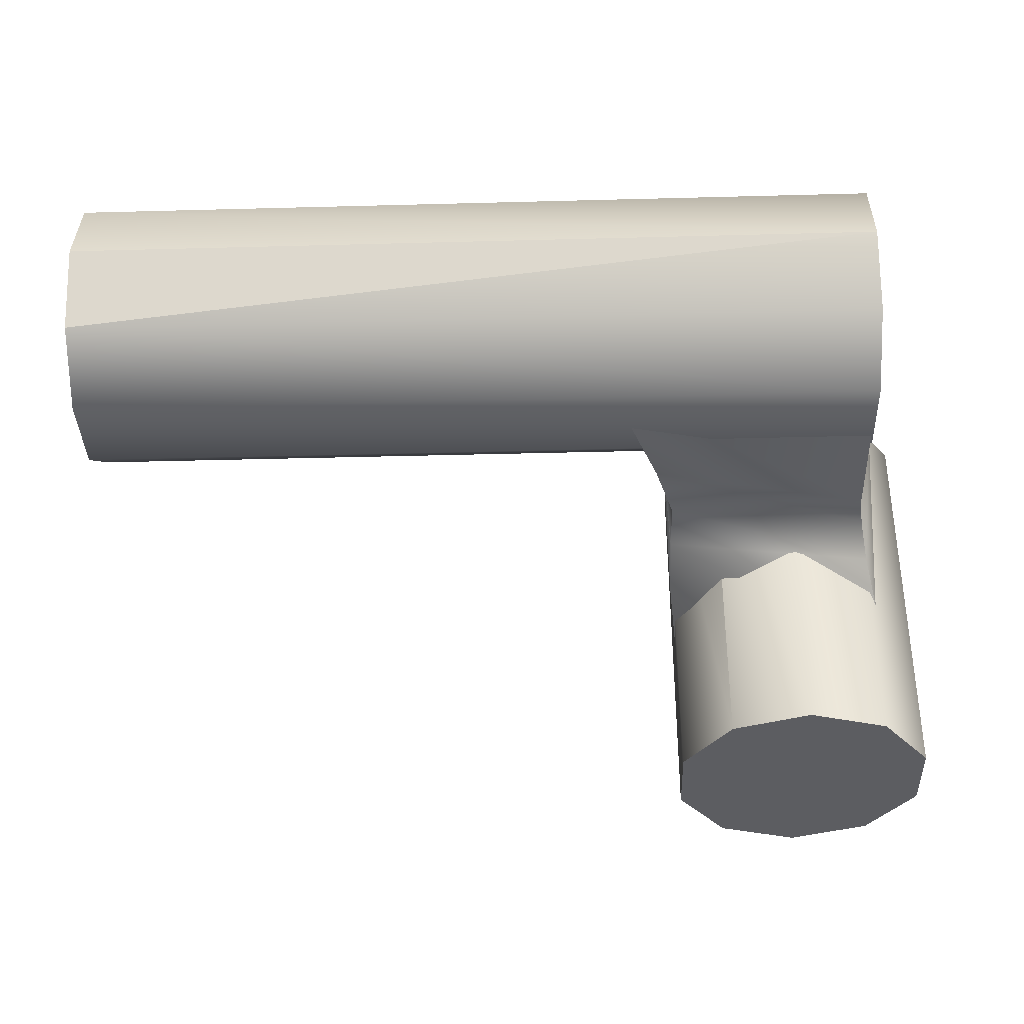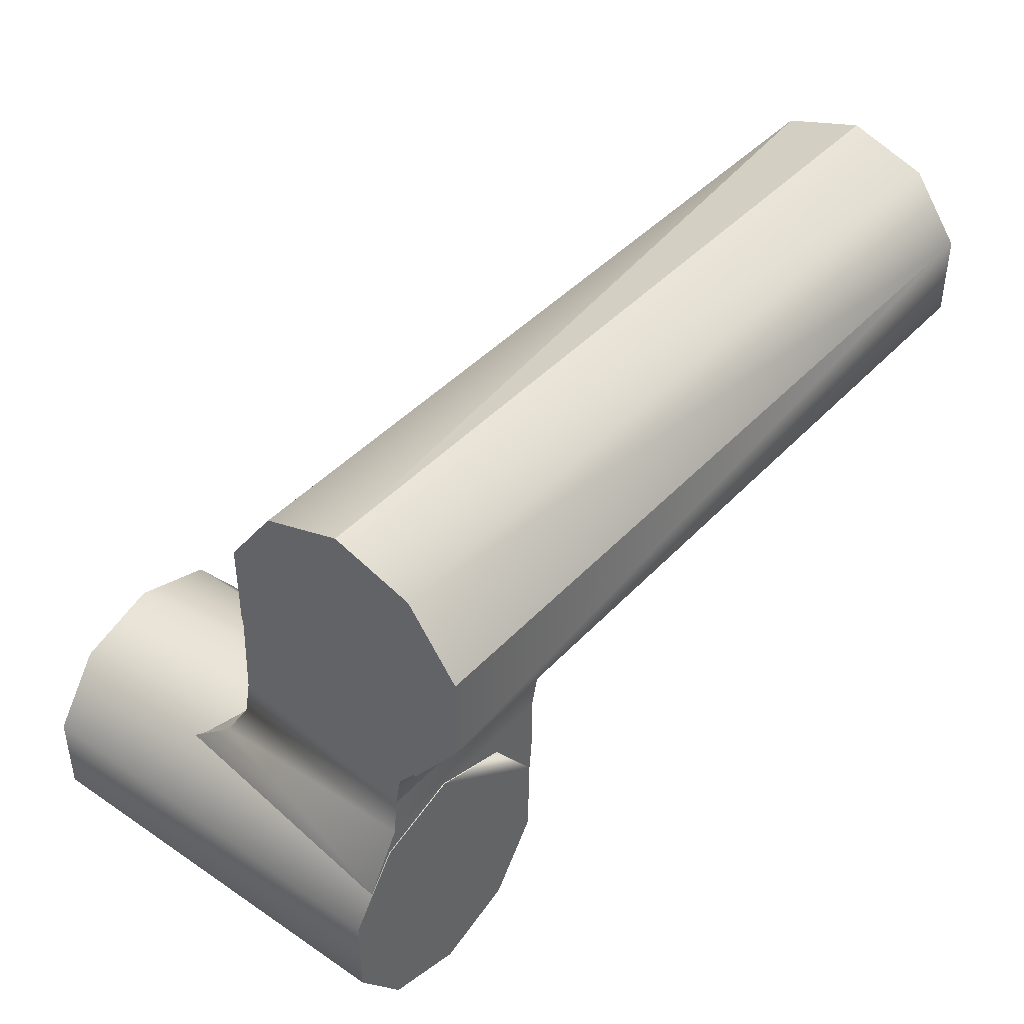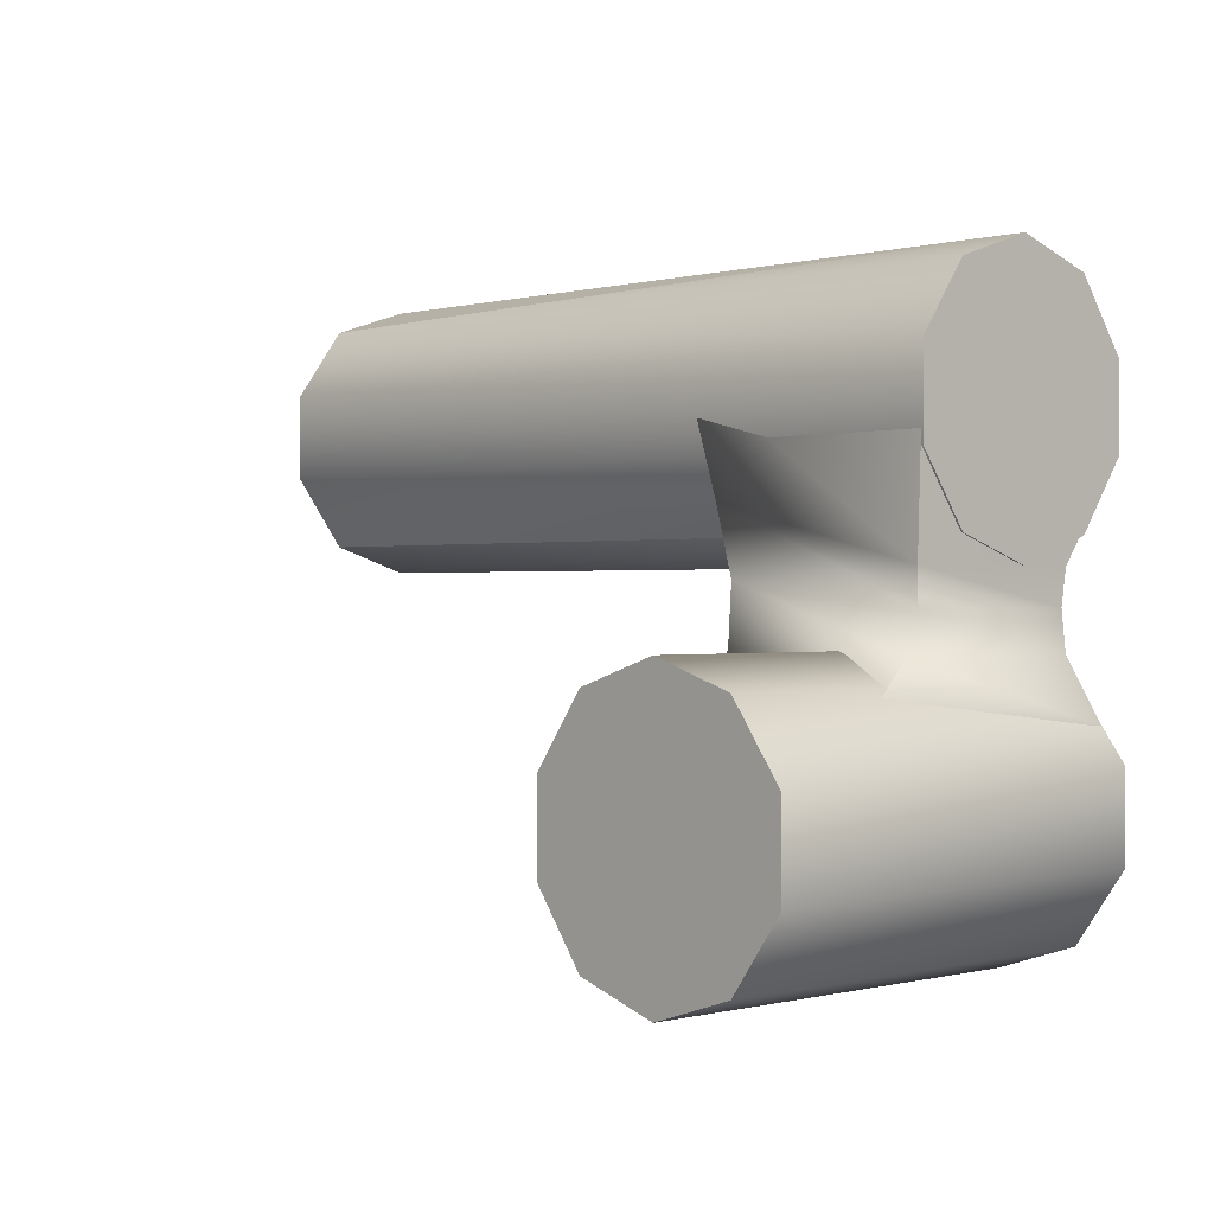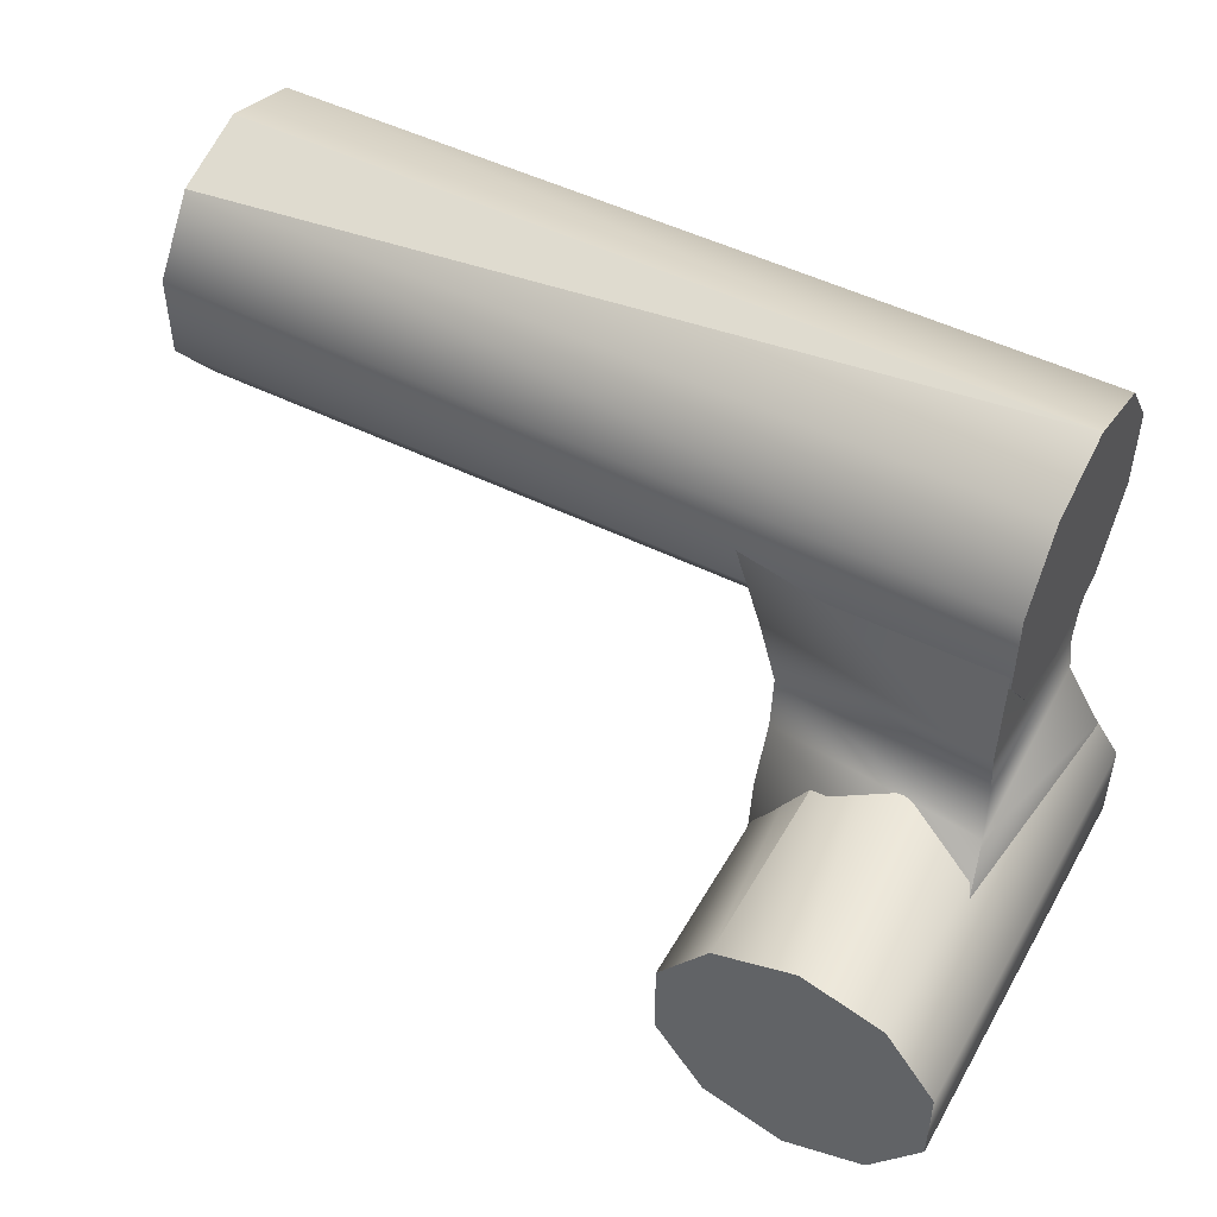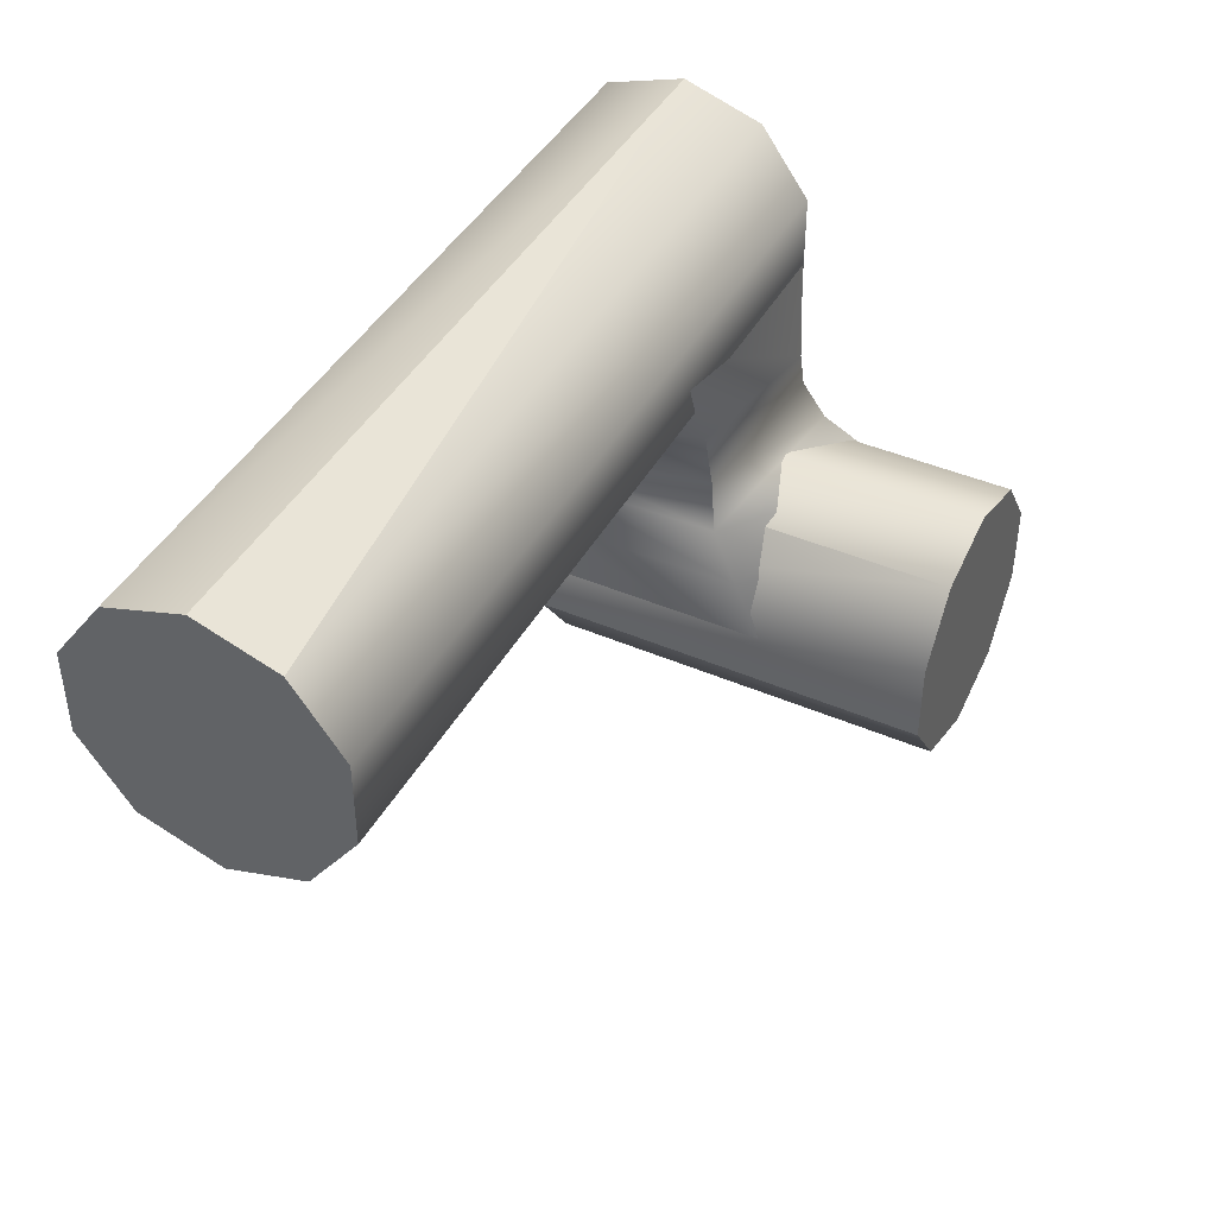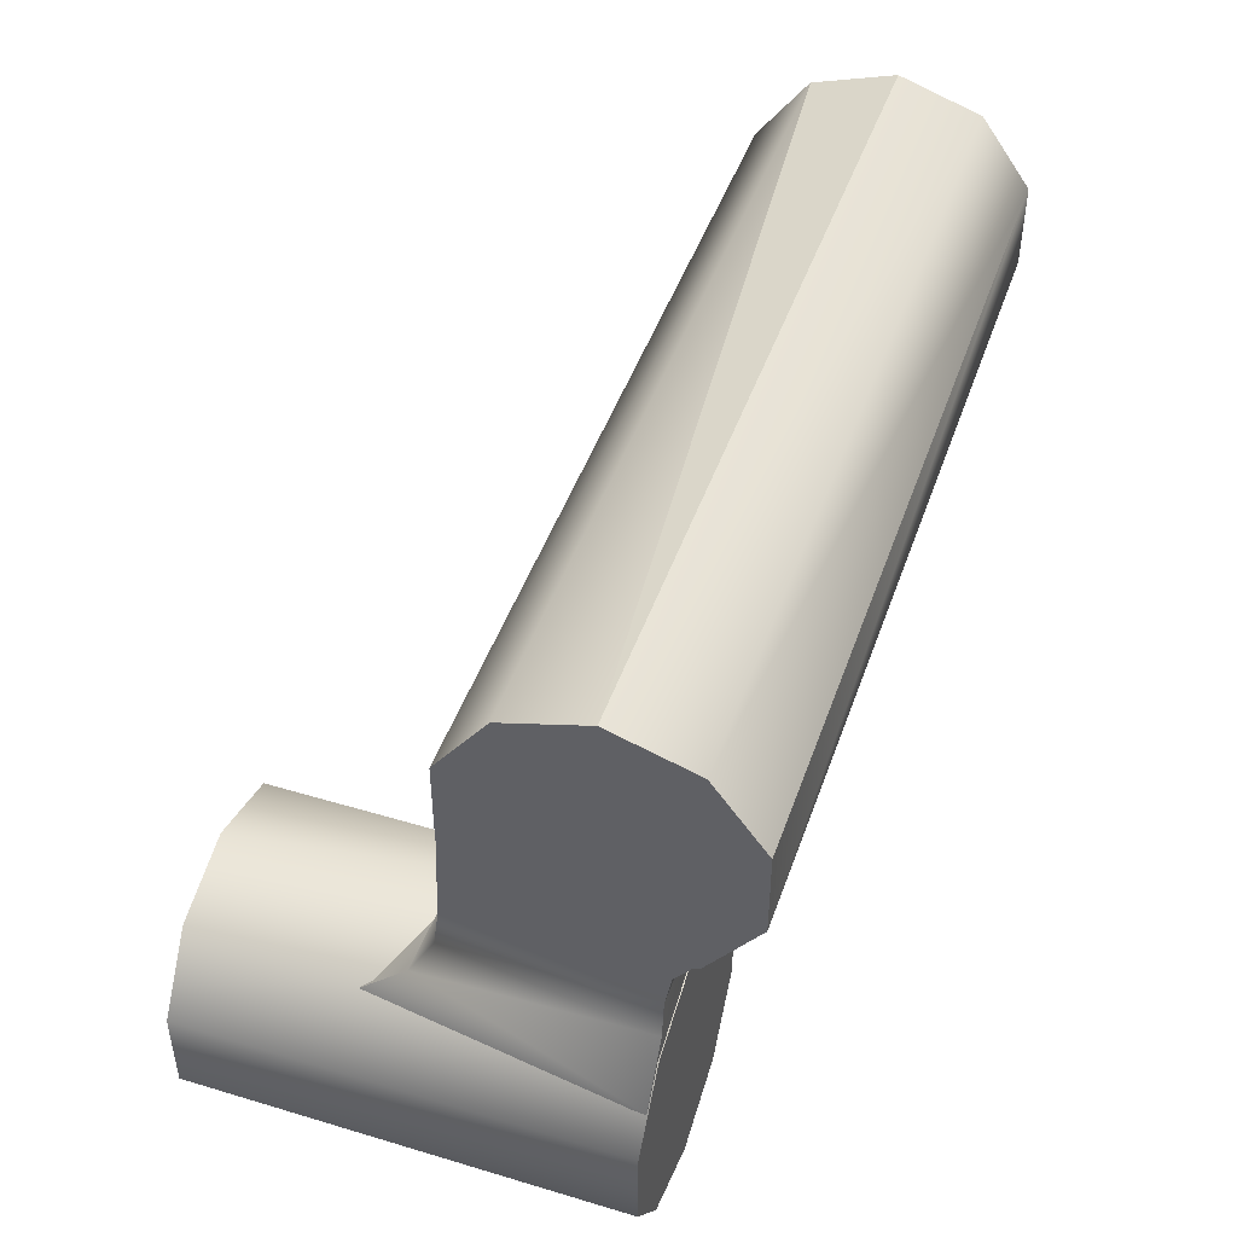
<metadata>
{"format":"obj","ext":"obj","renderer":"f3d","projection":"perspective","resolution":1024,"background":"white","views":[{"elev":-36.4,"azim":2.0,"up":"+Y"},{"elev":42.7,"azim":128.9,"up":"+Z"},{"elev":0.2,"azim":46.8,"up":"+Z"},{"elev":49.5,"azim":28.7,"up":"+Z"},{"elev":42.8,"azim":-62.9,"up":"+Z"},{"elev":46.4,"azim":108.9,"up":"+Z"}]}
</metadata>
<code>
v 0.06039 0.007462 -0.0307
v 0.05977 0.007462 -0.02506
v 0.06026 -0.02028 -0.02506
v 0.05977 -0.0198 -0.02001
v 0.06124 -0.02356 -0.0307
v 0.03005 -0.0198 -0.02162
v 0.03005 -0.02039 -0.0301
v 0.03005 -0.0198 -0.02162
v 0.02865 0.007462 -0.02506
v 0.03009 0.007462 -0.0307
v 0.05977 0.008335 -0.02001
v 0.02565 0.008335 -0.02015
v 0.05977 0.01393 -0.01264
v 0.02098 0.01191 -0.01517
v 0.05977 0.007462 -0.02506
v 0.02865 0.007462 -0.02506
v 0.03009 0.007462 -0.0307
v 0.06039 0.007462 -0.0307
v 0.05977 0.007462 -0.02506
v 0.06566 0.007462 -0.04954
v 0.03144 0.007462 -0.05418
v 0.06566 0.007462 -0.0392
v 0.03009 0.007462 -0.0392
v 0.05977 -0.01883 0.005205
v 0.05977 0.008335 -0.02001
v 0.05977 0.01393 -0.01264
v 0.06566 0.007462 -0.0392
v 0.06387 -0.03517 -0.0392
v 0.06566 0.007462 -0.04954
v 0.06387 -0.0407 -0.04954
v 0.02739 -0.0198 -0.01189
v 0.05977 -0.0198 -0.02001
v 0.02098 -0.01883 0.005205
v 0.05977 -0.01883 0.005205
v 0.03005 -0.02394 -0.0386
v 0.03139 -0.02947 -0.05358
v 0.06387 -0.0407 -0.04954
v 0.06387 -0.03517 -0.0392
v 0.03009 0.007462 -0.0392
v 0.03144 0.007462 -0.05418
v -0.05994 -0.0192 -0.006164
v -0.05994 -0.0192 0.006213
v -0.05994 -0.01192 -0.01618
v -0.05994 -0.01192 0.01623
v -0.05994 -0.01192 -0.01618
v -0.05994 -0.01192 0.01623
v -0.05994 -0.000149 -0.02
v -0.05994 -0.01192 0.01623
v -0.05994 -0.000149 0.02005
v -0.05994 0.01162 -0.01618
v -0.05994 -0.000149 0.02005
v -0.05994 0.01162 0.01623
v -0.05994 0.0189 -0.006164
v -0.05994 0.0189 0.006213
v 0.06005 0.01162 0.01623
v 0.06005 -0.000149 0.02005
v 0.06005 0.0189 0.006213
v 0.06005 -0.000149 0.02005
v 0.06005 -0.01192 0.01623
v 0.06005 0.0189 0.006213
v 0.06005 0.0189 0.006213
v 0.06005 -0.01192 0.01623
v 0.06005 0.0189 -0.006164
v 0.06005 -0.0192 0.006213
v 0.06005 0.01162 -0.01618
v 0.06005 -0.0192 -0.006164
v 0.06005 -0.000149 -0.02
v 0.06005 -0.01192 -0.01618
v 0.06005 -0.01192 0.01623
v 0.06005 -0.000149 0.02005
v -0.05994 -0.01192 0.01623
v 0.06005 -0.000149 0.02005
v -0.05994 -0.000149 0.02005
v -0.05994 -0.01192 0.01623
v 0.06005 -0.0192 0.006213
v -0.05994 -0.0192 0.006213
v 0.06005 -0.0192 -0.006164
v -0.05994 -0.0192 -0.006164
v 0.06005 -0.01192 -0.01618
v -0.05994 -0.01192 -0.01618
v 0.06005 -0.000149 -0.02
v -0.05994 -0.000149 -0.02
v -0.05994 -0.01192 -0.01618
v 0.06005 0.01162 -0.01618
v 0.06005 -0.000149 -0.02
v -0.05994 0.01162 -0.01618
v 0.06005 0.0189 -0.006164
v -0.05994 0.0189 -0.006164
v 0.06005 0.0189 0.006213
v 0.06005 0.0189 -0.006164
v -0.05994 0.0189 0.006213
v 0.06005 0.01162 0.01623
v -0.05994 0.01162 0.01623
v 0.06005 0.0189 0.006213
v 0.06005 -0.000149 0.02005
v -0.05994 -0.000149 0.02005
v 0.06005 -0.000149 0.02005
v 0.06902 -0.0527 -0.05631
v 0.06902 -0.0527 -0.04393
v 0.06174 -0.0527 -0.06632
v 0.06174 -0.0527 -0.03391
v 0.06174 -0.0527 -0.06632
v 0.04997 -0.0527 -0.07014
v 0.04997 -0.0527 -0.03009
v 0.0382 -0.0527 -0.06632
v 0.0382 -0.0527 -0.03391
v 0.03092 -0.0527 -0.05631
v 0.03092 -0.0527 -0.04393
v 0.0382 0.007608 -0.03391
v 0.04997 0.007608 -0.03009
v 0.03092 0.007608 -0.04393
v 0.06174 0.007608 -0.03391
v 0.03092 0.007608 -0.05631
v 0.06902 0.007608 -0.04393
v 0.0382 0.007608 -0.06632
v 0.06902 0.007608 -0.05631
v 0.04997 0.007608 -0.07014
v 0.06174 0.007608 -0.06632
v 0.06174 0.007608 -0.03391
v 0.04997 0.007608 -0.03009
v 0.06174 -0.0527 -0.03391
v 0.04997 -0.0527 -0.03009
v 0.06902 0.007608 -0.04393
v 0.06902 -0.0527 -0.04393
v 0.06902 0.007608 -0.05631
v 0.06902 -0.0527 -0.05631
v 0.06174 0.007608 -0.06632
v 0.06174 -0.0527 -0.06632
v 0.04997 0.007608 -0.07014
v 0.04997 -0.0527 -0.07014
v 0.0382 0.007608 -0.06632
v 0.0382 -0.0527 -0.06632
v 0.03092 0.007608 -0.05631
v 0.03092 -0.0527 -0.05631
v 0.03092 0.007608 -0.04393
v 0.03092 0.007608 -0.05631
v 0.03092 -0.0527 -0.04393
v 0.03092 -0.0527 -0.05631
v 0.0382 0.007608 -0.03391
v 0.0382 -0.0527 -0.03391
f 1 2 3
f 2 4 3
f 3 5 1
f 5 3 6
f 6 7 5
f 7 8 9
f 9 10 7
f 11 12 13
f 12 14 13
f 15 16 11
f 16 12 11
f 17 16 18
f 16 19 18
f 20 21 22
f 21 23 22
f 22 23 18
f 23 17 18
f 24 4 25
f 4 2 25
f 26 24 25
f 27 28 29
f 28 30 29
f 5 28 27
f 27 1 5
f 31 32 33
f 32 34 33
f 3 32 31
f 31 6 3
f 35 36 37
f 37 38 35
f 7 35 38
f 38 5 7
f 31 33 14
f 14 12 31
f 8 31 12
f 12 9 8
f 35 39 36
f 39 40 36
f 7 10 35
f 10 39 35
f 41 42 43
f 42 44 43
f 45 46 47
f 48 49 47
f 47 49 50
f 51 52 50
f 50 52 53
f 52 54 53
f 55 56 57
f 58 59 60
f 61 62 63
f 62 64 63
f 63 64 65
f 64 66 65
f 65 66 67
f 66 68 67
f 69 70 71
f 72 73 74
f 75 71 76
f 69 71 75
f 77 76 78
f 75 76 77
f 79 78 80
f 77 78 79
f 81 79 82
f 79 83 82
f 84 85 86
f 85 82 86
f 87 84 88
f 84 86 88
f 89 90 91
f 90 88 91
f 92 91 93
f 94 91 92
f 95 93 96
f 92 93 97
f 98 99 100
f 99 101 102
f 102 101 103
f 101 104 103
f 103 104 105
f 104 106 105
f 105 106 107
f 106 108 107
f 109 110 111
f 110 112 111
f 111 112 113
f 112 114 113
f 113 114 115
f 114 116 115
f 115 116 117
f 116 118 117
f 119 120 121
f 120 122 121
f 123 119 124
f 119 121 124
f 125 123 126
f 123 124 126
f 127 125 128
f 125 126 128
f 129 127 130
f 127 128 130
f 131 129 132
f 129 130 132
f 133 131 134
f 131 132 134
f 135 136 137
f 136 138 137
f 139 135 140
f 135 137 140
f 120 109 122
f 109 140 122

</code>
